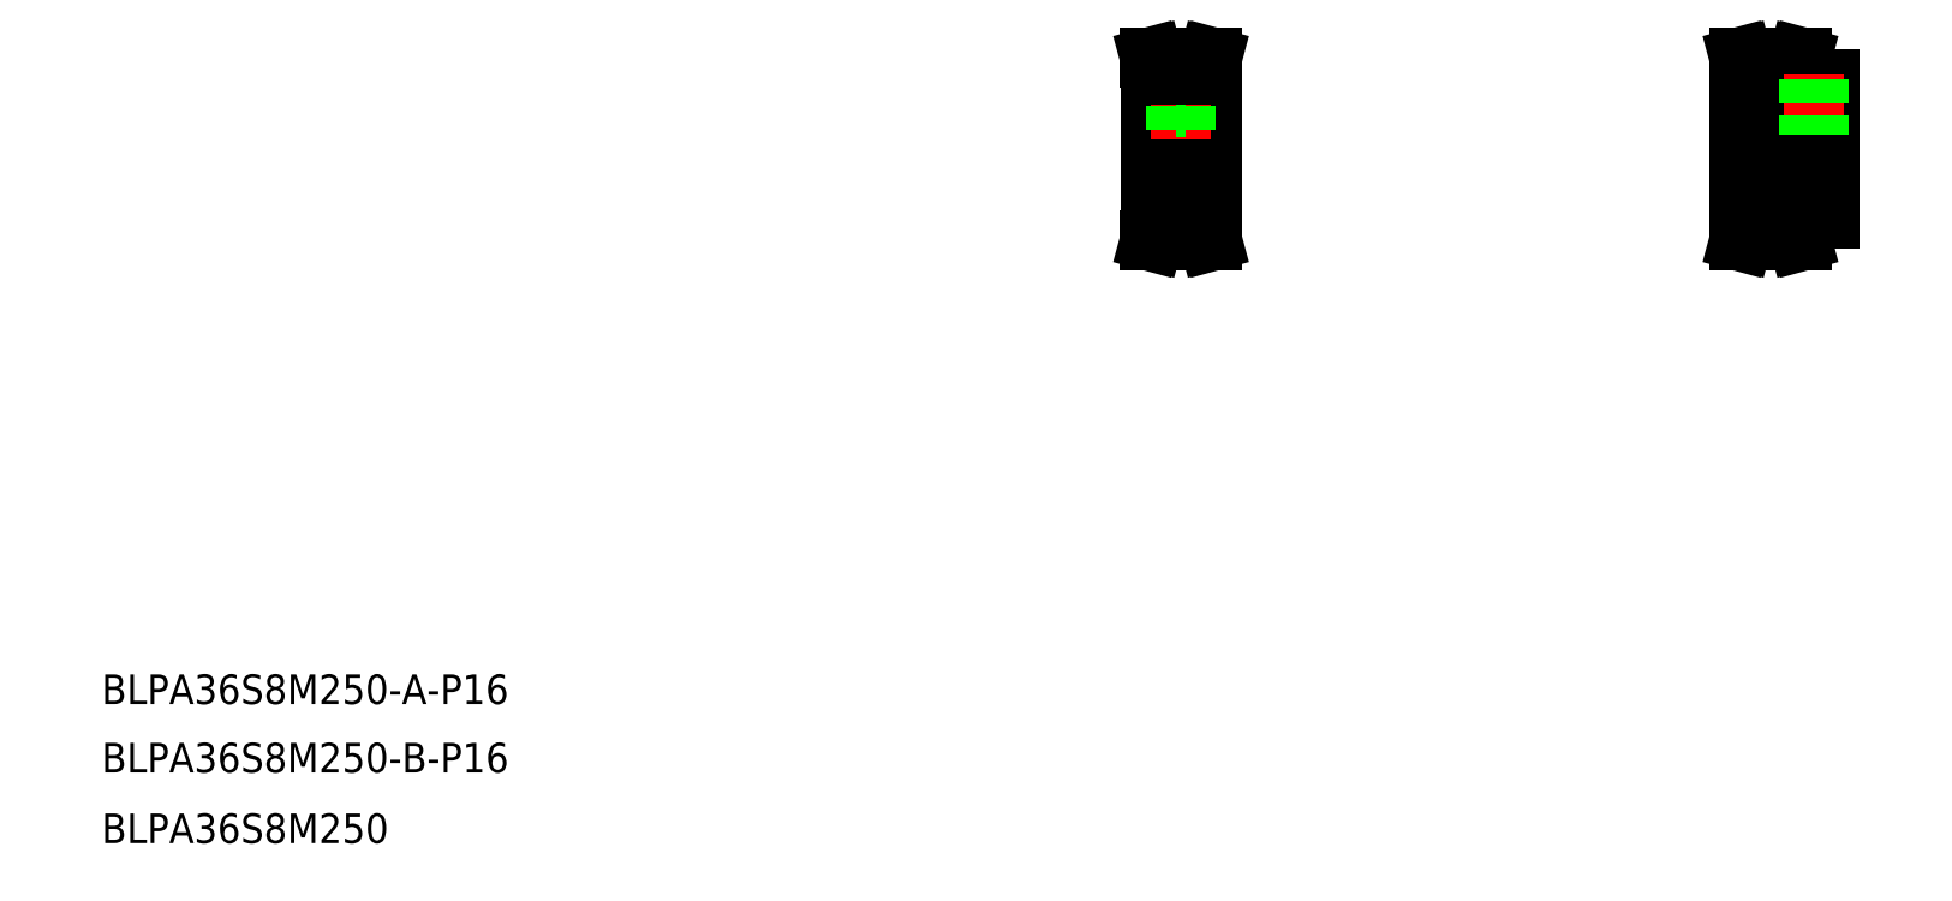
<metadata>
{"format":"dxf","ext":"dxf","renderer":"ezdxf+matplotlib","layout":"modelspace","background":"white","min_lineweight":24,"dpi":150}
</metadata>
<code>
0
SECTION
2
ENTITIES
0
TEXT
8
0
10
50
20
88.07
30
0
40
16
1
BLPA36S8M250-B-P16
0
TEXT
8
0
10
50
20
125
30
0
40
16
1
BLPA36S8M250-A-P16
0
TEXT
8
0
10
50
20
50
30
0
40
16
1
BLPA36S8M250
0
LINE
8
0
10
648.9
20
464.4
30
0
11
648.9
21
384.4
31
0
0
LINE
8
0
10
615.9
20
464.4
30
0
11
615.9
21
384.4
31
0
0
LINE
8
CENTER
10
618.4
20
378.5
30
0
11
646.4
21
378.5
31
0
0
LINE
8
0
10
618.4
20
379.2
30
0
11
646.4
21
379.2
31
0
0
LINE
8
0
10
618.4
20
382
30
0
11
646.4
21
382
31
0
0
LINE
8
0
10
615.9
20
384.4
30
0
11
618.4
21
384.4
31
0
0
LINE
8
0
10
615.5
20
374.9
30
0
11
617.2
21
374.9
31
0
0
LINE
8
0
10
617.2
20
374.9
30
0
11
618.4
21
379.2
31
0
0
LINE
8
0
10
618.4
20
379.2
30
0
11
618.4
21
384.4
31
0
0
LINE
8
0
10
615.5
20
374.9
30
0
11
616.8
21
379.4
31
0
0
LINE
8
0
10
616.8
20
379.4
30
0
11
616.8
21
384.4
31
0
0
LINE
8
0
10
648
20
379.4
30
0
11
648
21
384.4
31
0
0
LINE
8
0
10
649.2
20
374.9
30
0
11
648
21
379.4
31
0
0
LINE
8
0
10
647.5
20
374.9
30
0
11
646.4
21
379.2
31
0
0
LINE
8
0
10
649.2
20
374.9
30
0
11
647.5
21
374.9
31
0
0
LINE
8
0
10
648.9
20
384.4
30
0
11
646.4
21
384.4
31
0
0
LINE
8
0
10
646.4
20
379.2
30
0
11
646.4
21
384.4
31
0
0
LINE
8
CENTER
10
605.9
20
424.4
30
0
11
658.9
21
424.4
31
0
0
LINE
8
CENTER
10
618.4
20
470.2
30
0
11
646.4
21
470.2
31
0
0
LINE
8
0
10
615.9
20
416.4
30
0
11
648.9
21
416.4
31
0
0
LINE
8
0
10
615.9
20
432.4
30
0
11
648.9
21
432.4
31
0
0
LINE
8
0
10
618.4
20
466.7
30
0
11
646.4
21
466.7
31
0
0
LINE
8
0
10
618.4
20
469.5
30
0
11
646.4
21
469.5
31
0
0
LINE
8
CENTER
10
632.4
20
473.2
30
0
11
632.4
21
429.4
31
0
0
LINE
8
0
10
629.6
20
466.7
30
0
11
629.6
21
447.4
31
0
0
LINE
8
0
10
635.1
20
466.7
30
0
11
635.1
21
447.4
31
0
0
LINE
8
0
10
629.6
20
447.4
30
0
11
635.1
21
447.4
31
0
0
LINE
8
0
10
630.3
20
447.4
30
0
11
630.3
21
432.4
31
0
0
LINE
8
0
10
634.4
20
447.4
30
0
11
634.4
21
432.4
31
0
0
LINE
8
0
10
629.9
20
447.4
30
0
11
629.9
21
432.4
31
0
0
LINE
8
0
10
634.9
20
447.4
30
0
11
634.9
21
432.4
31
0
0
LINE
8
0
10
615.5
20
473.9
30
0
11
616.8
21
469.3
31
0
0
LINE
8
0
10
617.2
20
473.9
30
0
11
618.4
21
469.5
31
0
0
LINE
8
0
10
615.9
20
464.4
30
0
11
618.4
21
464.4
31
0
0
LINE
8
0
10
615.5
20
473.9
30
0
11
617.2
21
473.9
31
0
0
LINE
8
0
10
616.8
20
469.3
30
0
11
616.8
21
464.4
31
0
0
LINE
8
0
10
618.4
20
469.5
30
0
11
618.4
21
464.4
31
0
0
LINE
8
0
10
648.9
20
464.4
30
0
11
646.4
21
464.4
31
0
0
LINE
8
0
10
649.2
20
473.9
30
0
11
647.5
21
473.9
31
0
0
LINE
8
0
10
647.5
20
473.9
30
0
11
646.4
21
469.5
31
0
0
LINE
8
0
10
646.4
20
469.5
30
0
11
646.4
21
464.4
31
0
0
LINE
8
0
10
649.2
20
473.9
30
0
11
648
21
469.3
31
0
0
LINE
8
0
10
648
20
469.3
30
0
11
648
21
464.4
31
0
0
LINE
8
0
10
981.9
20
461.9
30
0
11
981.9
21
386.9
31
0
0
LINE
8
0
10
933.9
20
464.4
30
0
11
933.9
21
384.4
31
0
0
LINE
8
0
10
966.9
20
386.9
30
0
11
981.9
21
386.9
31
0
0
LINE
8
CENTER
10
936.4
20
378.5
30
0
11
964.4
21
378.5
31
0
0
LINE
8
0
10
936.4
20
382
30
0
11
964.4
21
382
31
0
0
LINE
8
0
10
936.4
20
379.2
30
0
11
964.4
21
379.2
31
0
0
LINE
8
0
10
934.8
20
379.4
30
0
11
934.8
21
384.4
31
0
0
LINE
8
0
10
933.5
20
374.9
30
0
11
934.8
21
379.4
31
0
0
LINE
8
0
10
936.4
20
379.2
30
0
11
936.4
21
384.4
31
0
0
LINE
8
0
10
935.2
20
374.9
30
0
11
936.4
21
379.2
31
0
0
LINE
8
0
10
933.5
20
374.9
30
0
11
935.2
21
374.9
31
0
0
LINE
8
0
10
933.9
20
384.4
30
0
11
936.4
21
384.4
31
0
0
LINE
8
0
10
966.9
20
386.9
30
0
11
966.9
21
384.4
31
0
0
LINE
8
0
10
964.4
20
379.2
30
0
11
964.4
21
384.4
31
0
0
LINE
8
0
10
967.2
20
374.9
30
0
11
965.5
21
374.9
31
0
0
LINE
8
0
10
965.5
20
374.9
30
0
11
964.4
21
379.2
31
0
0
LINE
8
0
10
967.2
20
374.9
30
0
11
966
21
379.4
31
0
0
LINE
8
0
10
966
20
379.4
30
0
11
966
21
384.4
31
0
0
LINE
8
0
10
966.9
20
384.4
30
0
11
964.4
21
384.4
31
0
0
LINE
8
CENTER
10
923.9
20
424.4
30
0
11
991.9
21
424.4
31
0
0
LINE
8
0
10
966.9
20
461.9
30
0
11
981.9
21
461.9
31
0
0
LINE
8
0
10
933.9
20
432.4
30
0
11
981.9
21
432.4
31
0
0
LINE
8
0
10
933.9
20
416.4
30
0
11
981.9
21
416.4
31
0
0
LINE
8
0
10
933.9
20
424.4
30
0
11
933.9
21
424.4
31
0
0
LINE
8
0
10
933.9
20
444.4
30
0
11
933.9
21
444.4
31
0
0
LINE
8
CENTER
10
936.4
20
470.2
30
0
11
964.4
21
470.2
31
0
0
LINE
8
0
10
936.4
20
469.5
30
0
11
964.4
21
469.5
31
0
0
LINE
8
0
10
936.4
20
466.7
30
0
11
964.4
21
466.7
31
0
0
LINE
8
0
10
933.9
20
464.4
30
0
11
936.4
21
464.4
31
0
0
LINE
8
0
10
933.5
20
473.9
30
0
11
935.2
21
473.9
31
0
0
LINE
8
0
10
935.2
20
473.9
30
0
11
936.4
21
469.5
31
0
0
LINE
8
0
10
936.4
20
469.5
30
0
11
936.4
21
464.4
31
0
0
LINE
8
0
10
933.5
20
473.9
30
0
11
934.8
21
469.3
31
0
0
LINE
8
0
10
934.8
20
469.3
30
0
11
934.8
21
464.4
31
0
0
LINE
8
0
10
966.9
20
464.4
30
0
11
966.9
21
461.9
31
0
0
LINE
8
0
10
966
20
469.3
30
0
11
966
21
464.4
31
0
0
LINE
8
0
10
967.2
20
473.9
30
0
11
966
21
469.3
31
0
0
LINE
8
0
10
965.5
20
473.9
30
0
11
964.4
21
469.5
31
0
0
LINE
8
0
10
967.2
20
473.9
30
0
11
965.5
21
473.9
31
0
0
LINE
8
0
10
966.9
20
464.4
30
0
11
964.4
21
464.4
31
0
0
LINE
8
0
10
964.4
20
469.5
30
0
11
964.4
21
464.4
31
0
0
LINE
8
CENTER
10
973.9
20
464.4
30
0
11
973.9
21
429.9
31
0
0
LINE
8
0
10
971.8
20
461.9
30
0
11
971.8
21
432.4
31
0
0
LINE
8
0
10
971.4
20
461.9
30
0
11
971.4
21
432.4
31
0
0
LINE
8
0
10
975.9
20
461.9
30
0
11
975.9
21
432.4
31
0
0
LINE
8
0
10
976.4
20
461.9
30
0
11
976.4
21
432.4
31
0
0
ENDSEC
0
EOF

</code>
